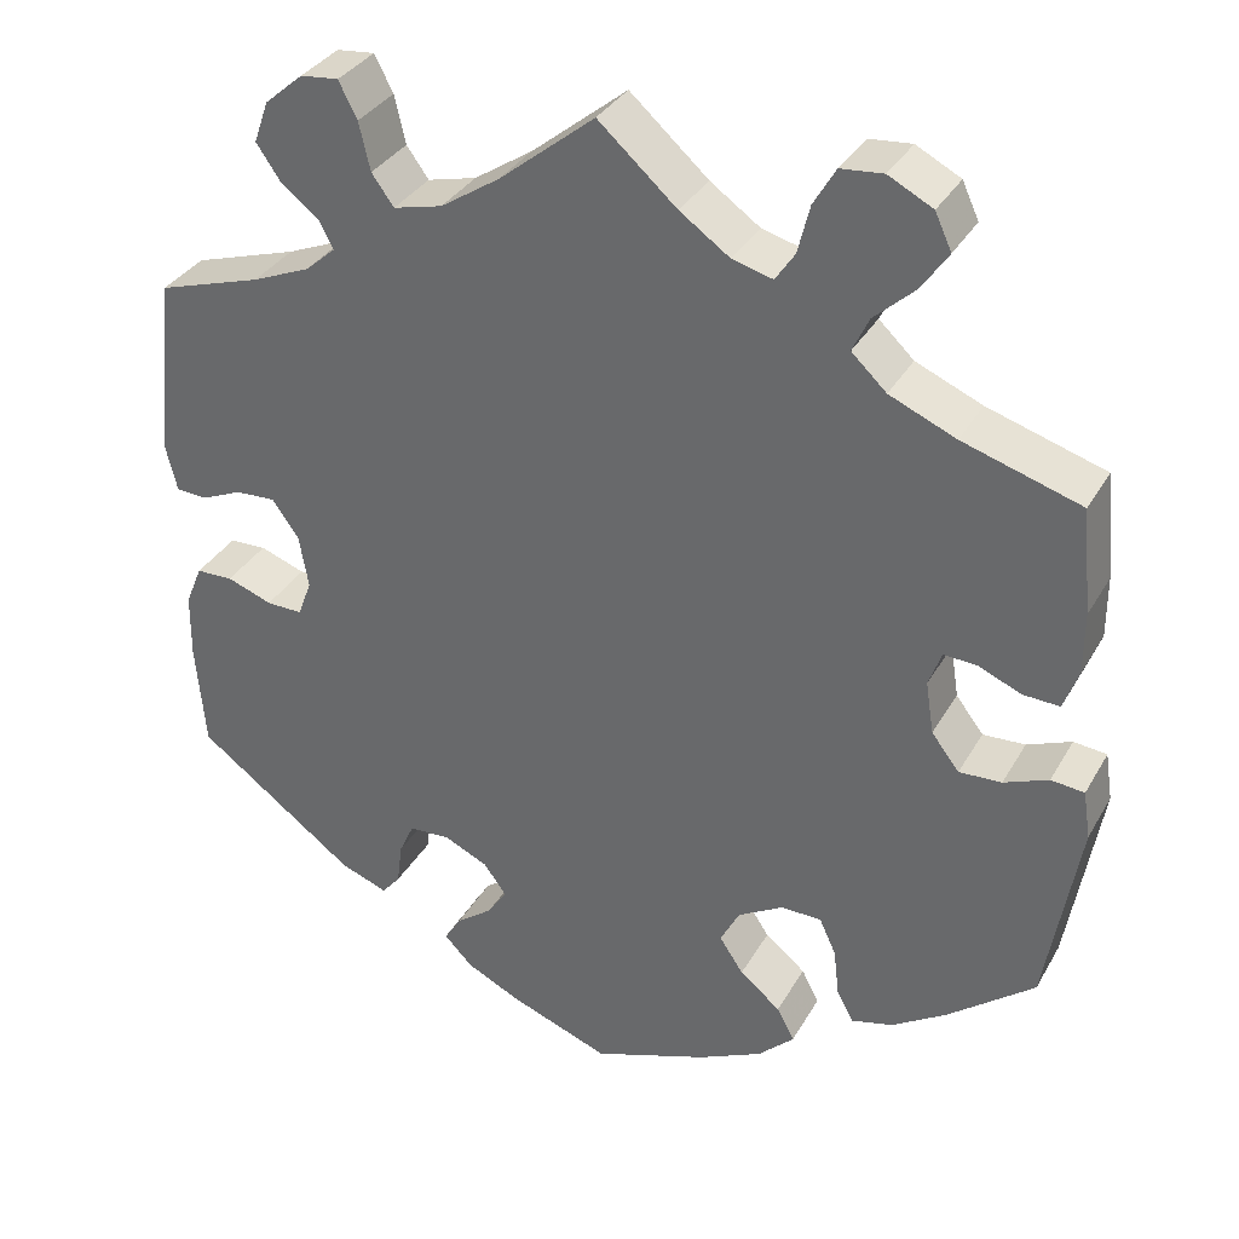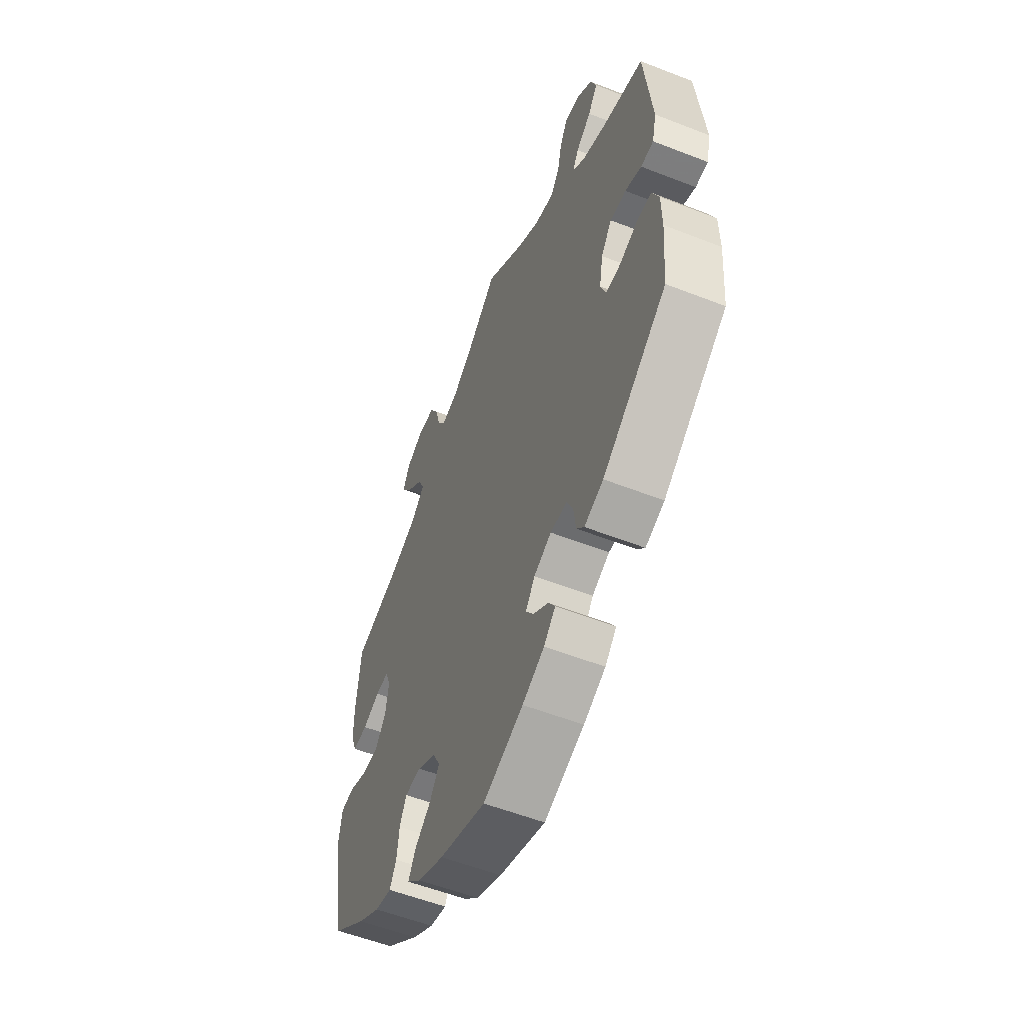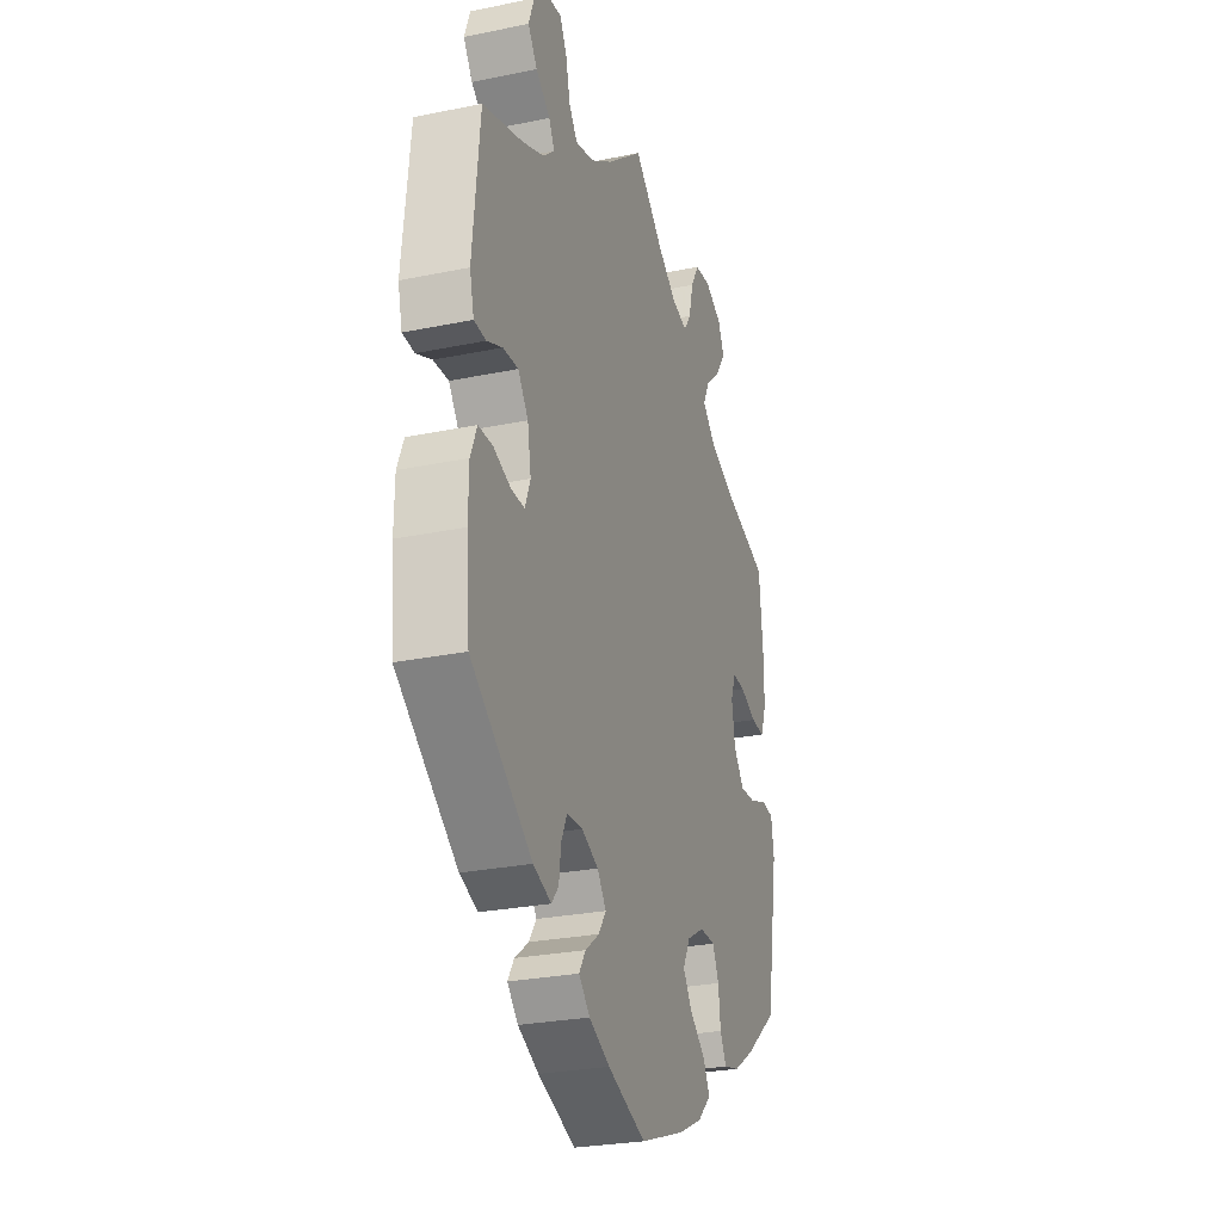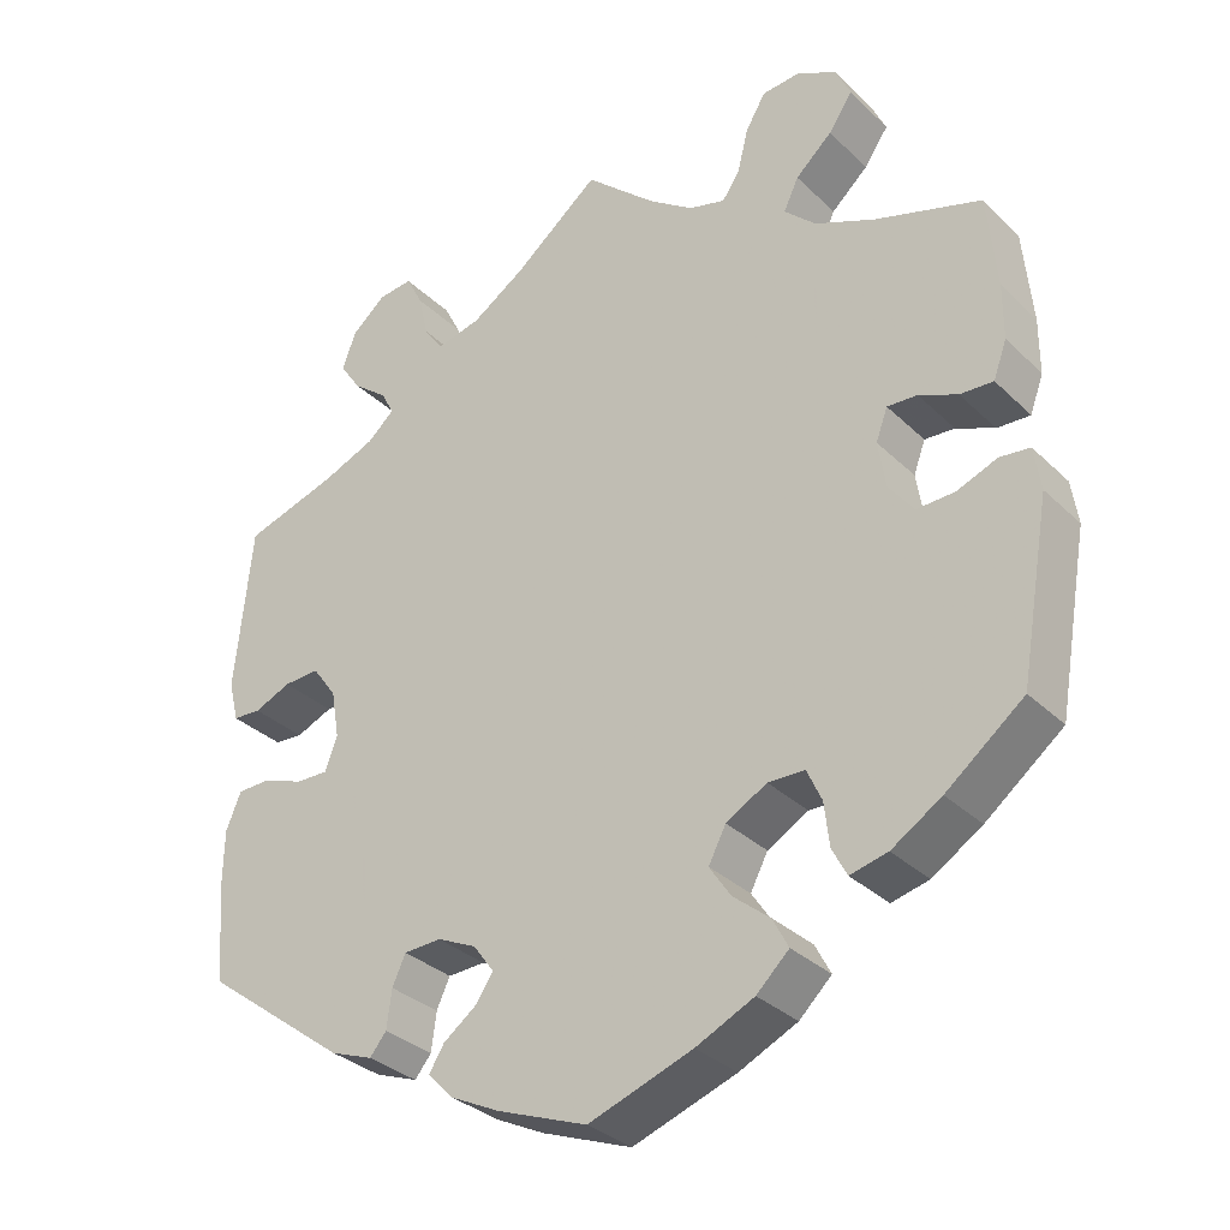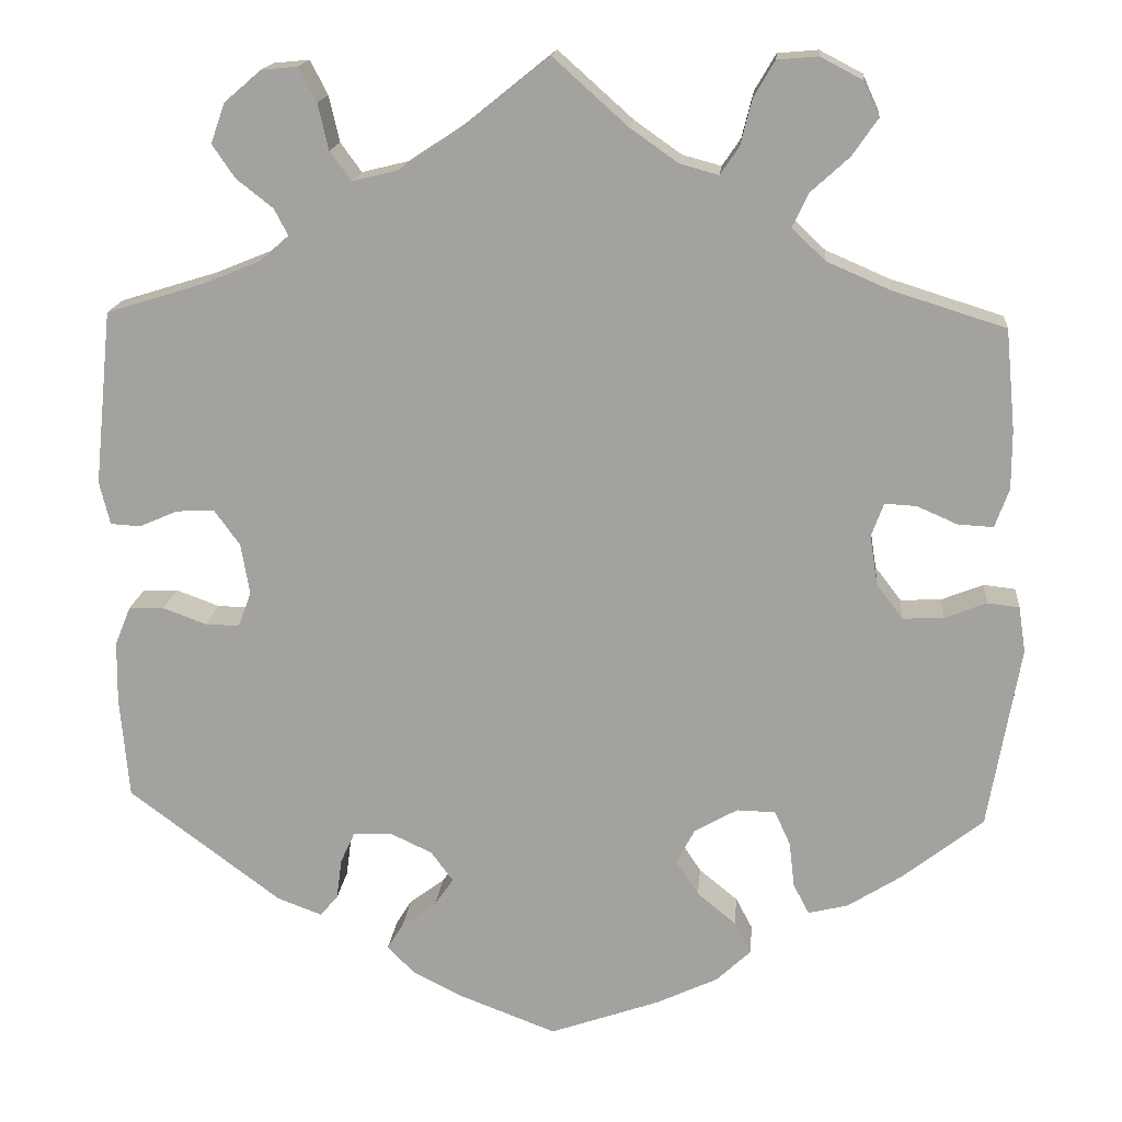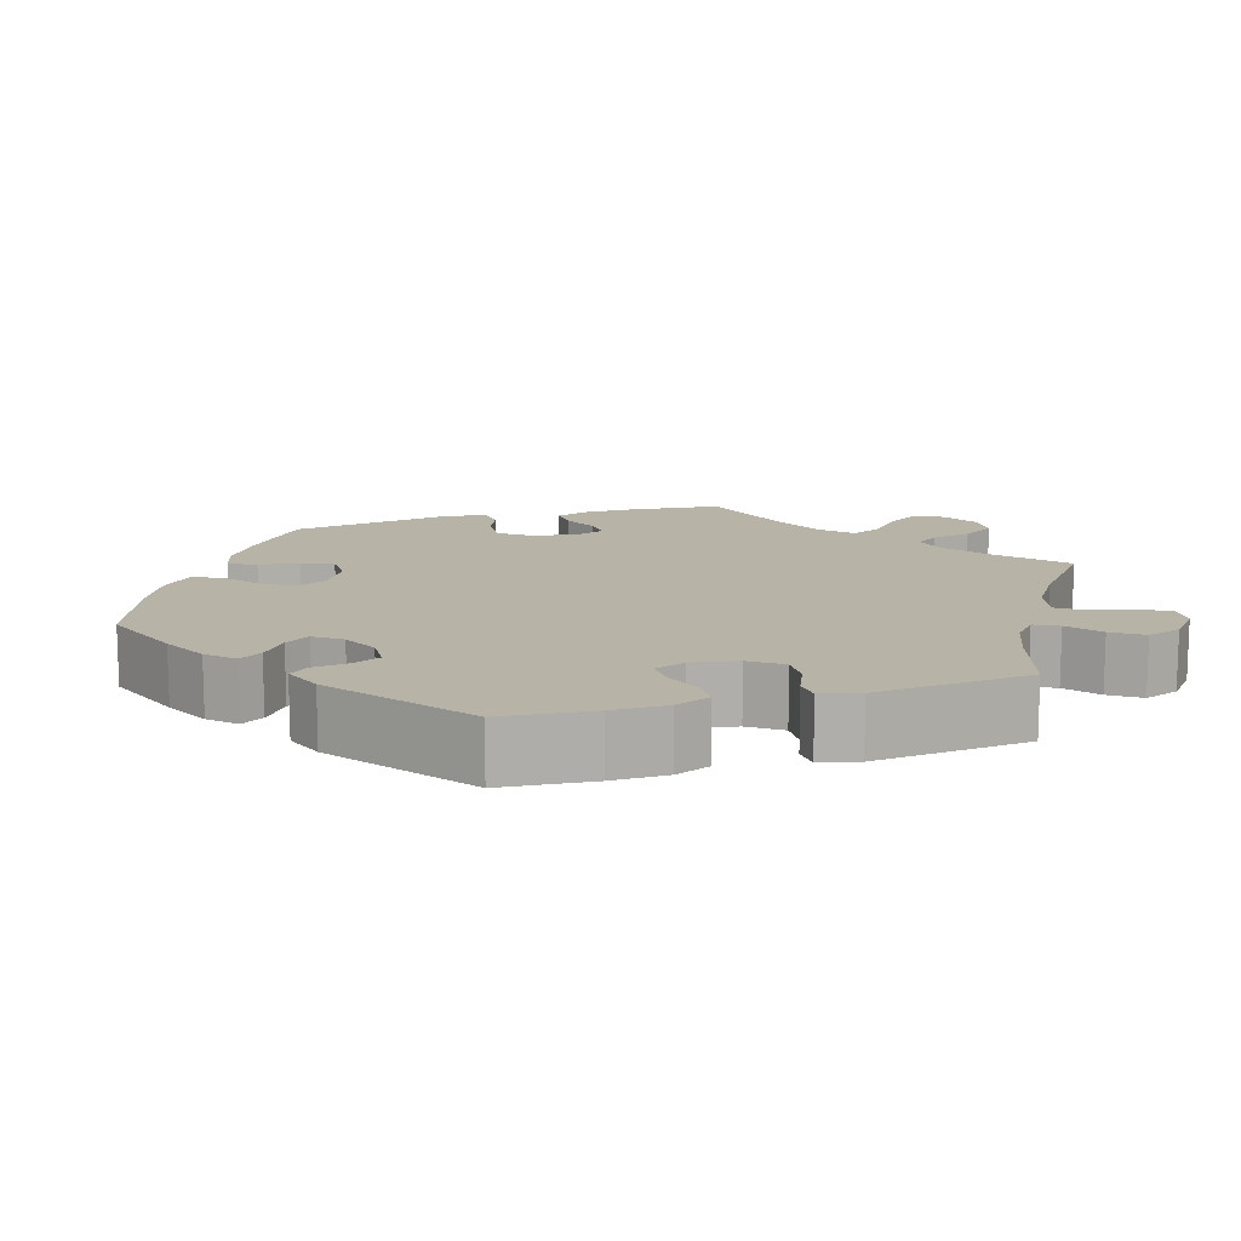
<metadata>
{"format":"obj","ext":"obj","renderer":"f3d","projection":"perspective","resolution":1024,"background":"white","views":[{"elev":33.9,"azim":25.8,"up":"+Z"},{"elev":-56.0,"azim":-112.3,"up":"+Z"},{"elev":-26.9,"azim":-72.2,"up":"+Z"},{"elev":-32.3,"azim":37.3,"up":"+Z"},{"elev":16.6,"azim":5.2,"up":"+Z"},{"elev":12.7,"azim":-107.0,"up":"+Y"}]}
</metadata>
<code>
v -0.388 0.07 0.324
v -0.325 0.07 0.35
v -0.292 0.07 0.379
v -0.308 0.07 0.409
v -0.349 0.07 0.441
v -0.375 0.07 0.479
v -0.359 0.07 0.524
v -0.317 0.07 0.56
v -0.276 0.07 0.564
v -0.256 0.07 0.525
v -0.244 0.07 0.473
v -0.22 0.07 0.44
v -0.167 0.07 0.453
v -0.103 0.07 0.495
v 0 0.07 0.578
v 0.085 0.07 0.502
v 0.139 0.07 0.464
v 0.183 0.07 0.452
v 0.204 0.07 0.483
v 0.217 0.07 0.535
v 0.241 0.07 0.576
v 0.287 0.07 0.58
v 0.335 0.07 0.555
v 0.353 0.07 0.516
v 0.324 0.07 0.474
v 0.28 0.07 0.434
v 0.262 0.07 0.396
v 0.3 0.07 0.36
v 0.372 0.07 0.329
v 0.5 0.07 0.289
v 0.511 0.07 0.175
v 0.511 0.07 0.108
v 0.495 0.07 0.064
v 0.455 0.07 0.066
v 0.409 0.07 0.086
v 0.373 0.07 0.088
v 0.359 0.07 0.05
v 0.368 0.07 -0.007
v 0.398 0.07 -0.046
v 0.444 0.07 -0.044
v 0.492 0.07 -0.025
v 0.528 0.07 -0.029
v 0.536 0.07 -0.081
v 0.5 0.07 -0.289
v 0.407 0.07 -0.362
v 0.347 0.07 -0.4
v 0.302 0.07 -0.411
v 0.284 0.07 -0.377
v 0.278 0.07 -0.325
v 0.26 0.07 -0.286
v 0.216 0.07 -0.285
v 0.167 0.07 -0.313
v 0.146 0.07 -0.353
v 0.172 0.07 -0.392
v 0.216 0.07 -0.428
v 0.235 0.07 -0.464
v 0.196 0.07 -0.501
v 0.126 0.07 -0.534
v 0.001 0.07 -0.578
v -0.107 0.07 -0.537
v -0.166 0.07 -0.508
v -0.197 0.07 -0.476
v -0.179 0.07 -0.447
v -0.139 0.07 -0.417
v -0.118 0.07 -0.386
v -0.143 0.07 -0.352
v -0.19 0.07 -0.33
v -0.235 0.07 -0.332
v -0.251 0.07 -0.367
v -0.257 0.07 -0.413
v -0.277 0.07 -0.437
v -0.328 0.07 -0.418
v -0.501 0.07 -0.289
v -0.511 0.07 -0.173
v -0.51 0.07 -0.103
v -0.492 0.07 -0.059
v -0.452 0.07 -0.058
v -0.403 0.07 -0.076
v -0.364 0.07 -0.077
v -0.349 0.07 -0.037
v -0.359 0.07 0.021
v -0.388 0.07 0.061
v -0.431 0.07 0.059
v -0.475 0.07 0.04
v -0.509 0.07 0.042
v -0.521 0.07 0.091
v -0.501 0.07 0.289
v -0.388 0 0.324
v -0.325 0 0.35
v -0.292 0 0.379
v -0.308 0 0.409
v -0.349 0 0.441
v -0.375 0 0.479
v -0.359 0 0.524
v -0.317 0 0.56
v -0.276 0 0.564
v -0.256 0 0.525
v -0.244 0 0.473
v -0.22 0 0.44
v -0.167 0 0.453
v -0.103 0 0.495
v 0 0 0.578
v 0.085 0 0.502
v 0.139 0 0.464
v 0.183 0 0.452
v 0.204 0 0.483
v 0.217 0 0.535
v 0.241 0 0.576
v 0.287 0 0.58
v 0.335 0 0.555
v 0.353 0 0.516
v 0.324 0 0.474
v 0.28 0 0.434
v 0.262 0 0.396
v 0.3 0 0.36
v 0.372 0 0.329
v 0.5 0 0.289
v 0.511 0 0.175
v 0.511 0 0.108
v 0.495 0 0.064
v 0.455 0 0.066
v 0.409 0 0.086
v 0.373 0 0.088
v 0.359 0 0.05
v 0.368 0 -0.007
v 0.398 0 -0.046
v 0.444 0 -0.044
v 0.492 0 -0.025
v 0.528 0 -0.029
v 0.536 0 -0.081
v 0.5 0 -0.289
v 0.407 0 -0.362
v 0.347 0 -0.4
v 0.302 0 -0.411
v 0.284 0 -0.377
v 0.278 0 -0.325
v 0.26 0 -0.286
v 0.216 0 -0.285
v 0.167 0 -0.313
v 0.146 0 -0.353
v 0.172 0 -0.392
v 0.216 0 -0.428
v 0.235 0 -0.464
v 0.196 0 -0.501
v 0.126 0 -0.534
v 0.001 0 -0.578
v -0.107 0 -0.537
v -0.166 0 -0.508
v -0.197 0 -0.476
v -0.179 0 -0.447
v -0.139 0 -0.417
v -0.118 0 -0.386
v -0.143 0 -0.352
v -0.19 0 -0.33
v -0.235 0 -0.332
v -0.251 0 -0.367
v -0.257 0 -0.413
v -0.277 0 -0.437
v -0.328 0 -0.418
v -0.501 0 -0.289
v -0.511 0 -0.173
v -0.51 0 -0.103
v -0.492 0 -0.059
v -0.452 0 -0.058
v -0.403 0 -0.076
v -0.364 0 -0.077
v -0.349 0 -0.037
v -0.359 0 0.021
v -0.388 0 0.061
v -0.431 0 0.059
v -0.475 0 0.04
v -0.509 0 0.042
v -0.521 0 0.091
v -0.501 0 0.289
f 86 87 1
f 83 84 85 86
f 82 83 86 1
f 81 82 1 2
f 80 81 2 3
f 75 76 77 78
f 75 78 79
f 74 75 79
f 73 74 79
f 72 73 79
f 69 70 71 72
f 68 69 72 79
f 67 68 79 80
f 61 62 63 64
f 61 64 65
f 60 61 65
f 59 60 65
f 58 59 65
f 57 58 65 66
f 54 55 56 57
f 53 54 57 66
f 46 47 48 49
f 46 49 50
f 45 46 50
f 44 45 50
f 43 44 50 51
f 40 41 42 43
f 39 40 43 51
f 32 33 34 35
f 32 35 36
f 29 30 31 32
f 28 29 32 36
f 27 28 36 37
f 23 24 25 26
f 23 26 27
f 22 23 27
f 19 20 21 22
f 18 19 22 27
f 17 18 27 37
f 14 15 16
f 13 14 16 17
f 12 13 17 37
f 8 9 10 11
f 8 11 12
f 7 8 12
f 4 5 6 7
f 3 4 7 12
f 52 53 66 67
f 38 39 51 52
f 38 52 67 80
f 37 38 80
f 3 12 37 80
f 88 174 173
f 173 172 171 170
f 88 173 170 169
f 89 88 169 168
f 90 89 168 167
f 165 164 163 162
f 166 165 162
f 166 162 161
f 166 161 160
f 166 160 159
f 159 158 157 156
f 166 159 156 155
f 167 166 155 154
f 151 150 149 148
f 152 151 148
f 152 148 147
f 152 147 146
f 152 146 145
f 153 152 145 144
f 144 143 142 141
f 153 144 141 140
f 136 135 134 133
f 137 136 133
f 137 133 132
f 137 132 131
f 138 137 131 130
f 130 129 128 127
f 138 130 127 126
f 122 121 120 119
f 123 122 119
f 119 118 117 116
f 123 119 116 115
f 124 123 115 114
f 113 112 111 110
f 114 113 110
f 114 110 109
f 109 108 107 106
f 114 109 106 105
f 124 114 105 104
f 103 102 101
f 104 103 101 100
f 124 104 100 99
f 98 97 96 95
f 99 98 95
f 99 95 94
f 94 93 92 91
f 99 94 91 90
f 154 153 140 139
f 139 138 126 125
f 167 154 139 125
f 167 125 124
f 167 124 99 90
f 1 88 89 2
f 2 89 90 3
f 3 90 91 4
f 4 91 92 5
f 5 92 93 6
f 6 93 94 7
f 7 94 95 8
f 8 95 96 9
f 9 96 97 10
f 10 97 98 11
f 11 98 99 12
f 12 99 100 13
f 13 100 101 14
f 14 101 102 15
f 15 102 103 16
f 16 103 104 17
f 17 104 105 18
f 18 105 106 19
f 19 106 107 20
f 20 107 108 21
f 21 108 109 22
f 22 109 110 23
f 23 110 111 24
f 24 111 112 25
f 25 112 113 26
f 26 113 114 27
f 27 114 115 28
f 28 115 116 29
f 29 116 117 30
f 30 117 118 31
f 31 118 119 32
f 32 119 120 33
f 33 120 121 34
f 34 121 122 35
f 35 122 123 36
f 36 123 124 37
f 37 124 125 38
f 38 125 126 39
f 39 126 127 40
f 40 127 128 41
f 41 128 129 42
f 42 129 130 43
f 43 130 131 44
f 44 131 132 45
f 45 132 133 46
f 46 133 134 47
f 47 134 135 48
f 48 135 136 49
f 49 136 137 50
f 50 137 138 51
f 51 138 139 52
f 52 139 140 53
f 53 140 141 54
f 54 141 142 55
f 55 142 143 56
f 56 143 144 57
f 57 144 145 58
f 58 145 146 59
f 59 146 147 60
f 60 147 148 61
f 61 148 149 62
f 62 149 150 63
f 63 150 151 64
f 64 151 152 65
f 65 152 153 66
f 66 153 154 67
f 67 154 155 68
f 68 155 156 69
f 69 156 157 70
f 70 157 158 71
f 71 158 159 72
f 72 159 160 73
f 73 160 161 74
f 74 161 162 75
f 75 162 163 76
f 76 163 164 77
f 77 164 165 78
f 78 165 166 79
f 79 166 167 80
f 80 167 168 81
f 81 168 169 82
f 82 169 170 83
f 83 170 171 84
f 84 171 172 85
f 85 172 173 86
f 86 173 174 87
f 87 174 88 1

</code>
